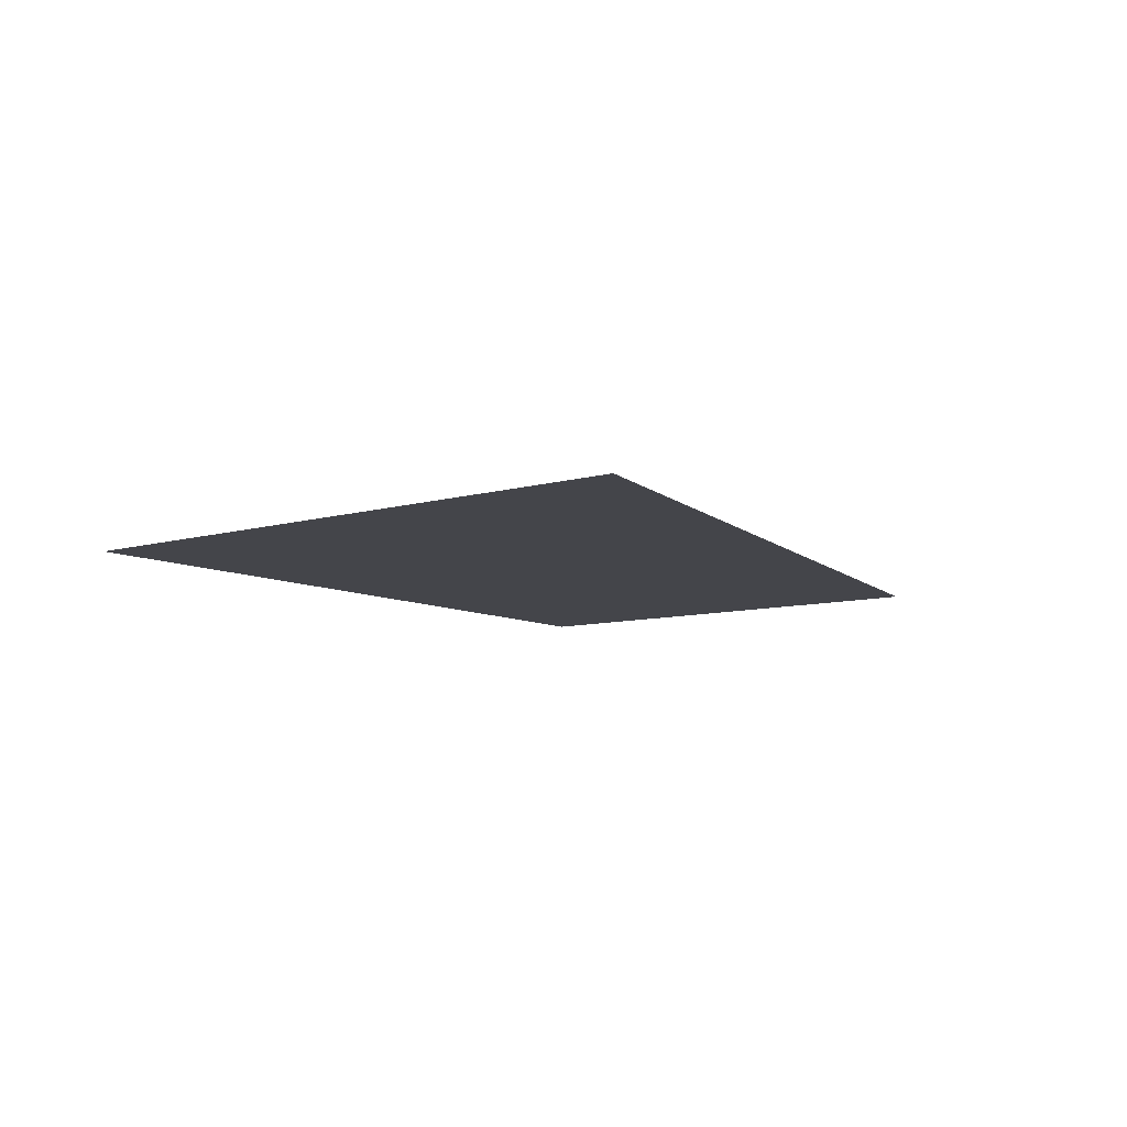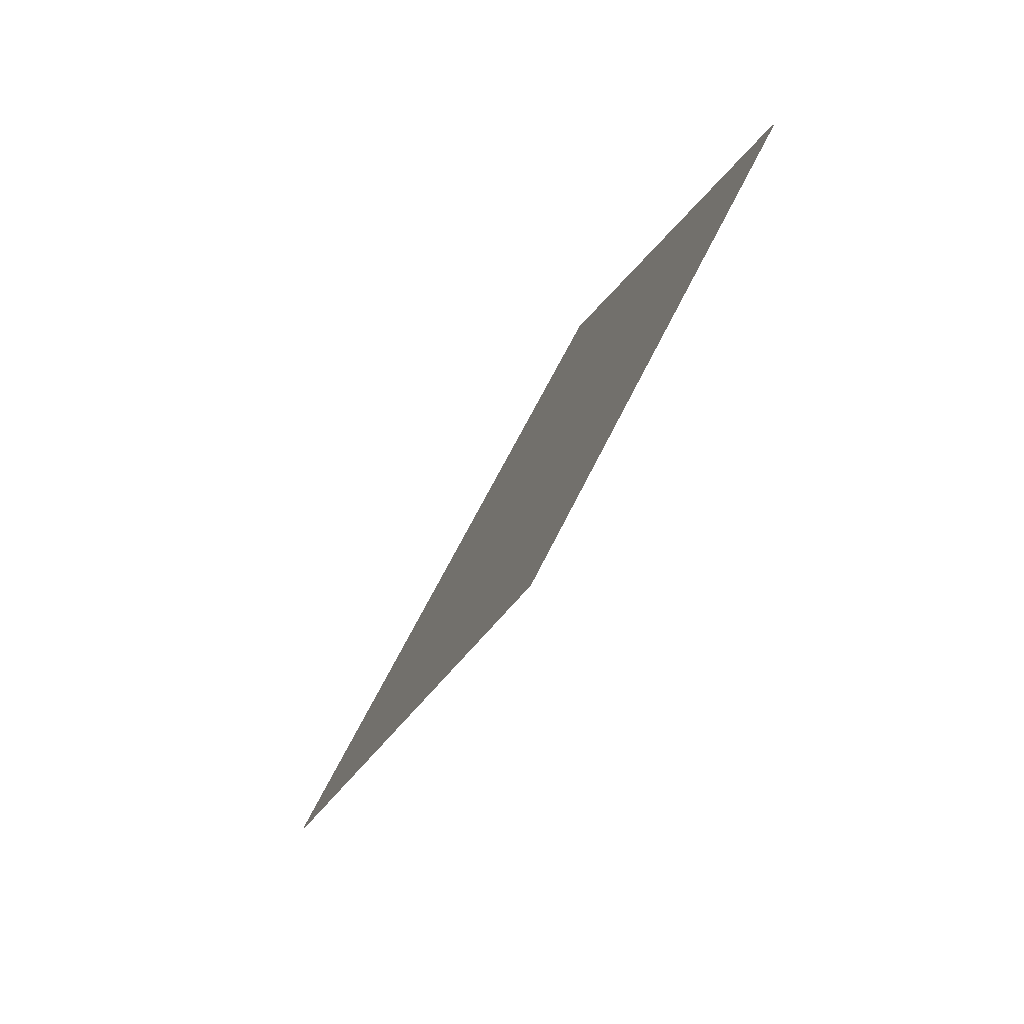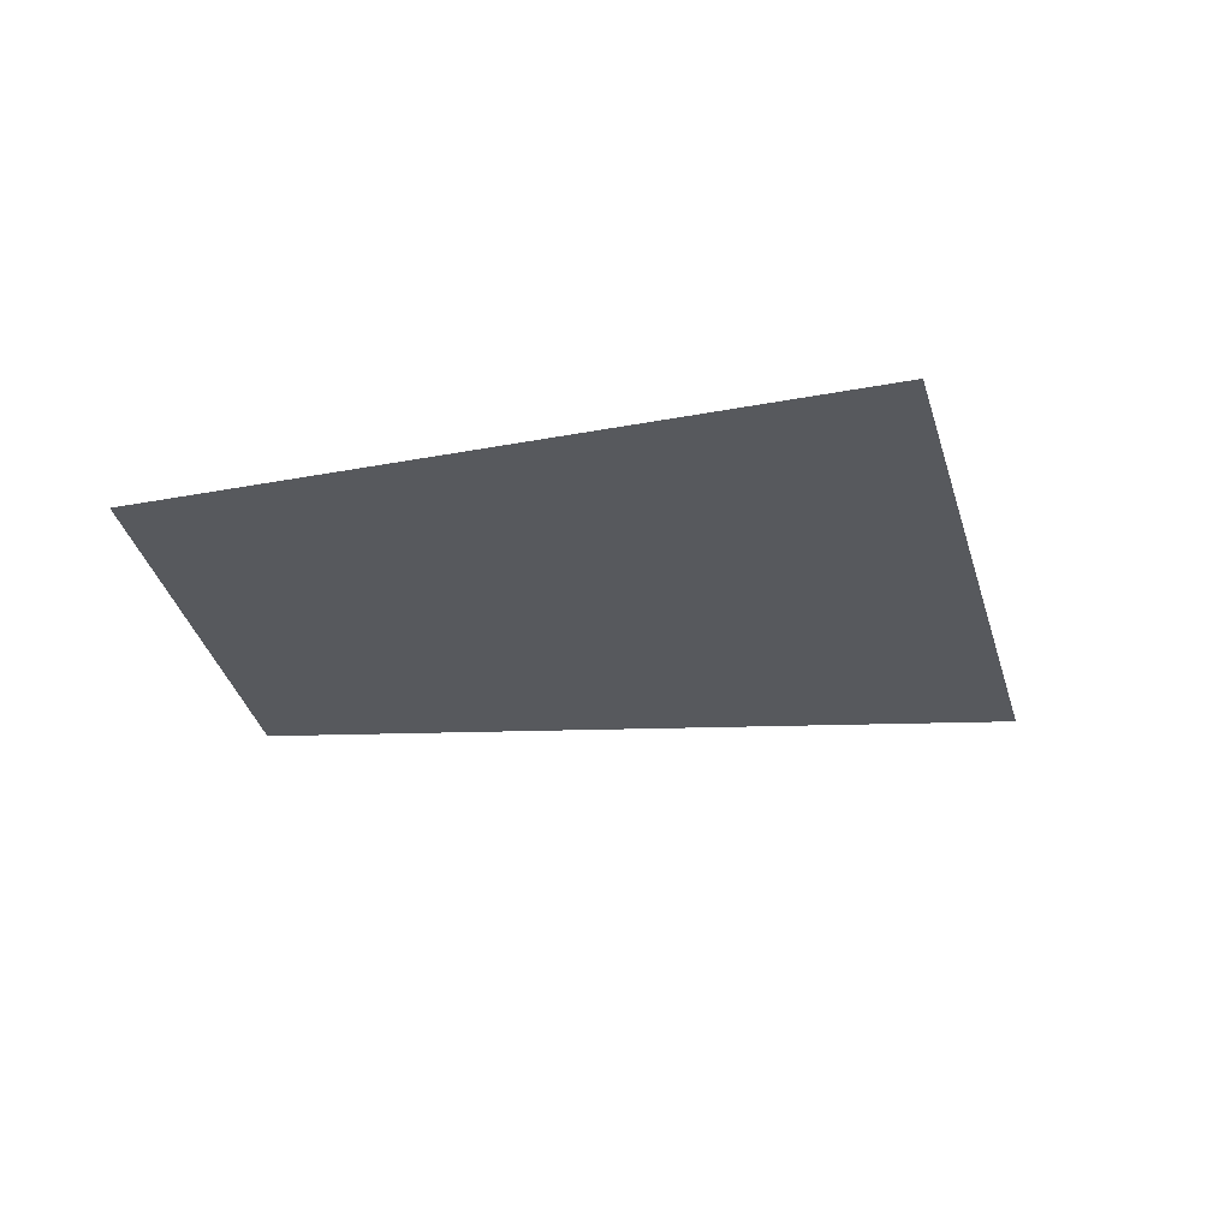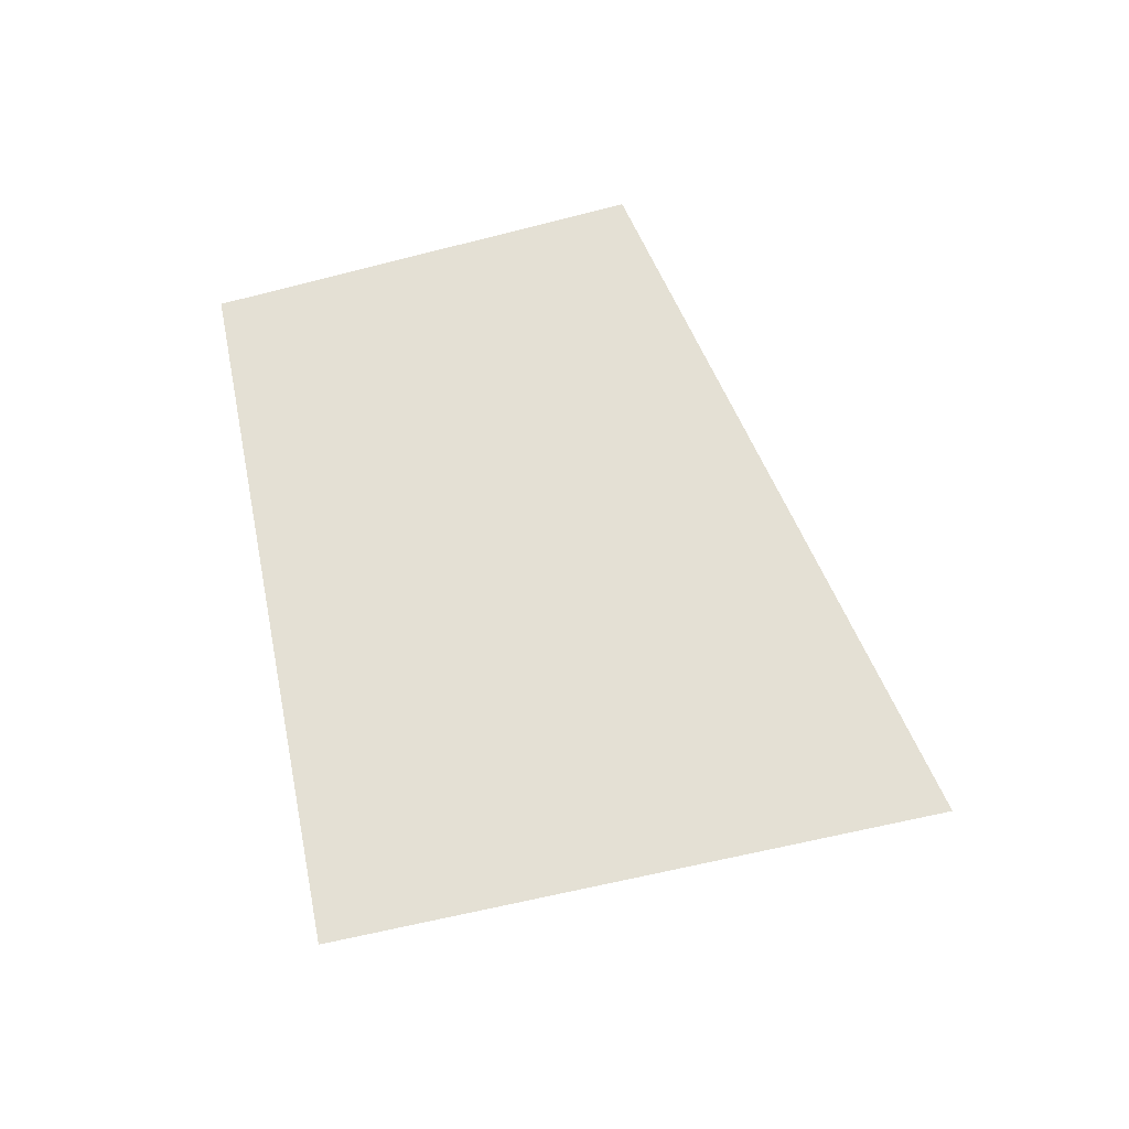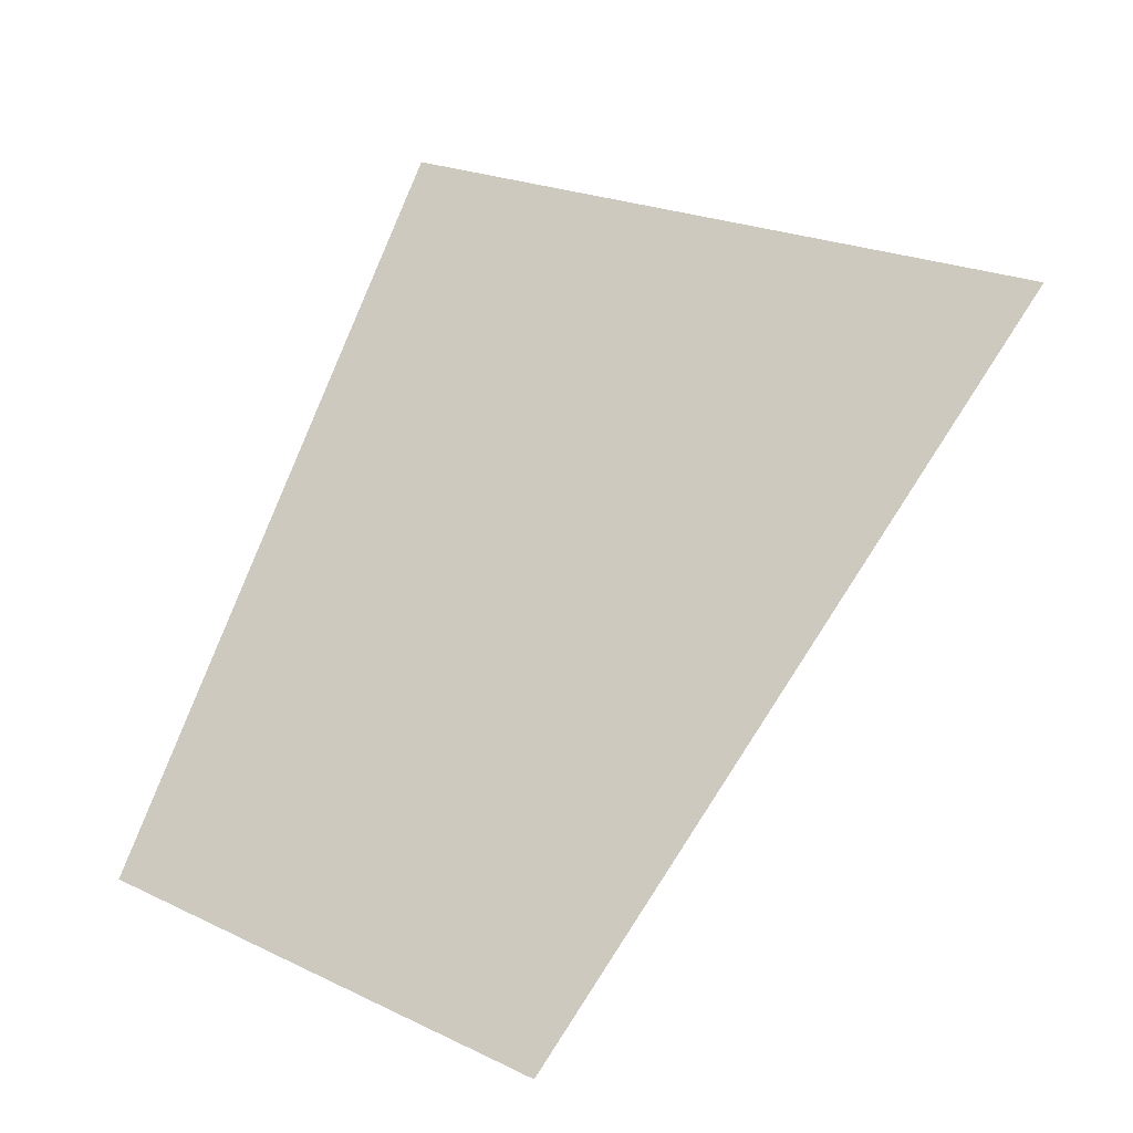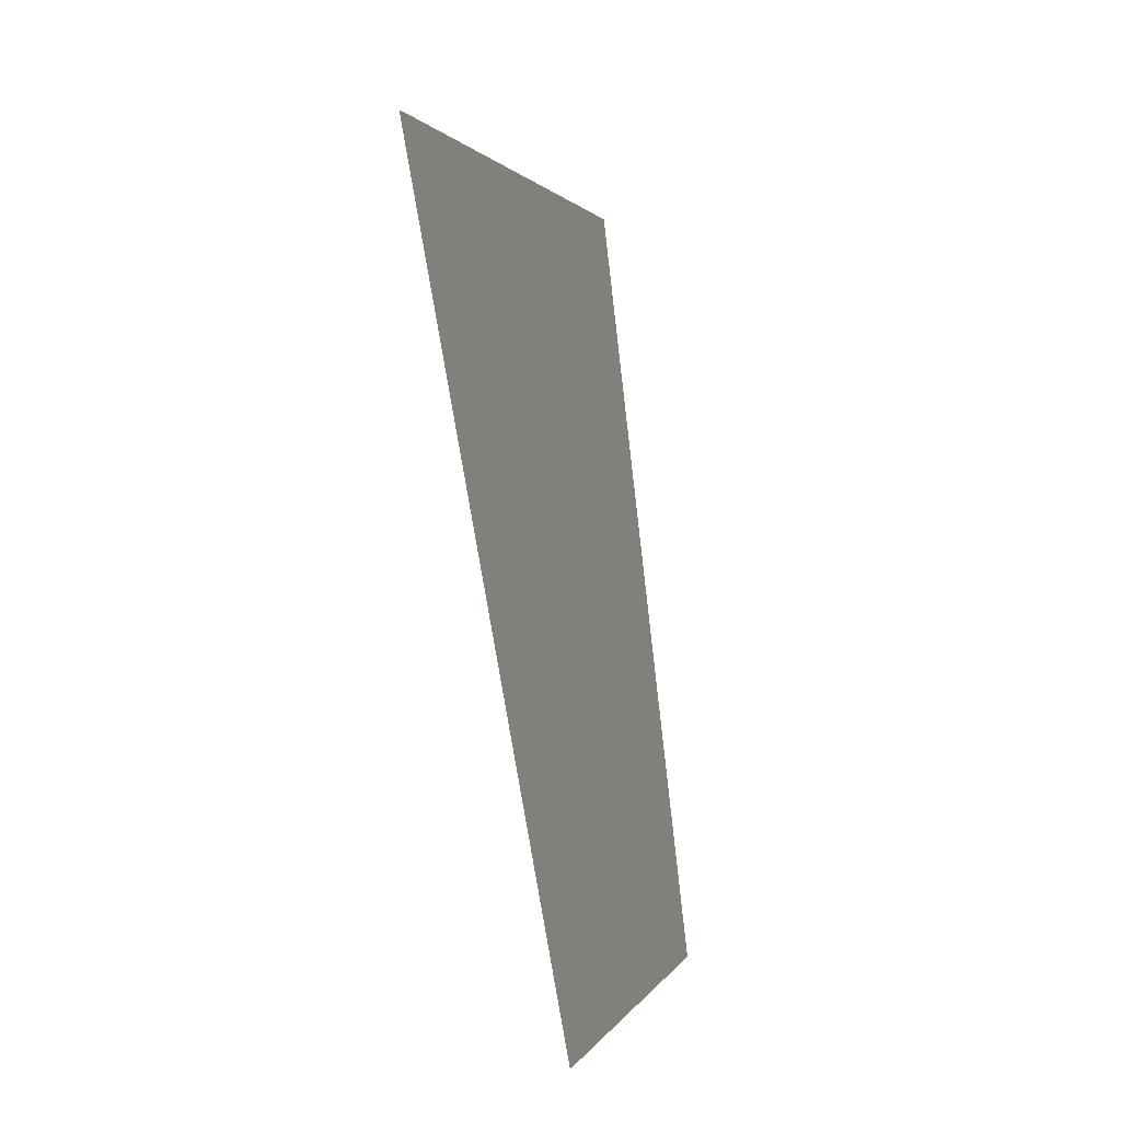
<metadata>
{"format":"obj","ext":"obj","renderer":"f3d","projection":"perspective","resolution":1024,"background":"white","views":[{"elev":-9.3,"azim":-117.9,"up":"+Z"},{"elev":-79.5,"azim":59.5,"up":"+Y"},{"elev":-29.3,"azim":128.9,"up":"+Z"},{"elev":66.2,"azim":-168.0,"up":"+Z"},{"elev":-23.7,"azim":-156.4,"up":"+Y"},{"elev":-25.8,"azim":-73.5,"up":"+Y"}]}
</metadata>
<code>
g pm0012_81_ScalesVSkin_rx3
v -0.06516 -0.09117 -6.647e-19
v -0.04408 -0.1198 -6.646e-19
v -0.04364 -0.1 -7.036e-19
v -0.03854 -0.07918 -6.649e-19
v -0.0256 -0.1098 -6.648e-19
v -0.06516 -0.09117 3.5e-05
v -0.04364 -0.1 3.5e-05
v -0.04408 -0.1198 3.5e-05
v -0.03854 -0.07918 3.5e-05
v -0.0256 -0.1098 3.5e-05
g pm0012_81_ScalesVSkin_rx3_0
f 3 2 1
f 3 1 4
f 5 2 3
f 3 4 5
f 8 7 6
f 6 7 9
f 8 10 7
f 9 7 10

</code>
